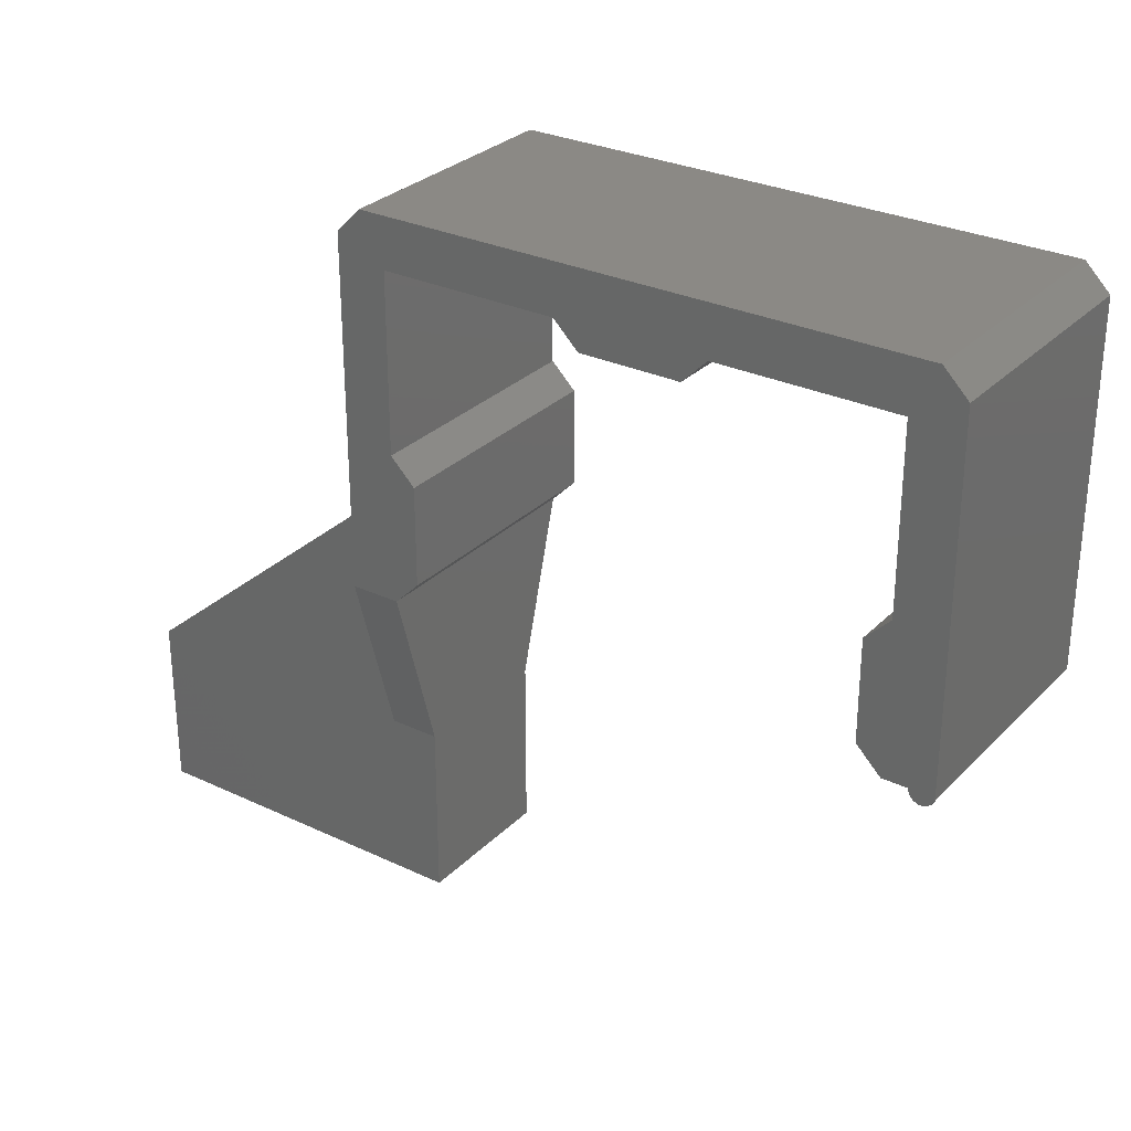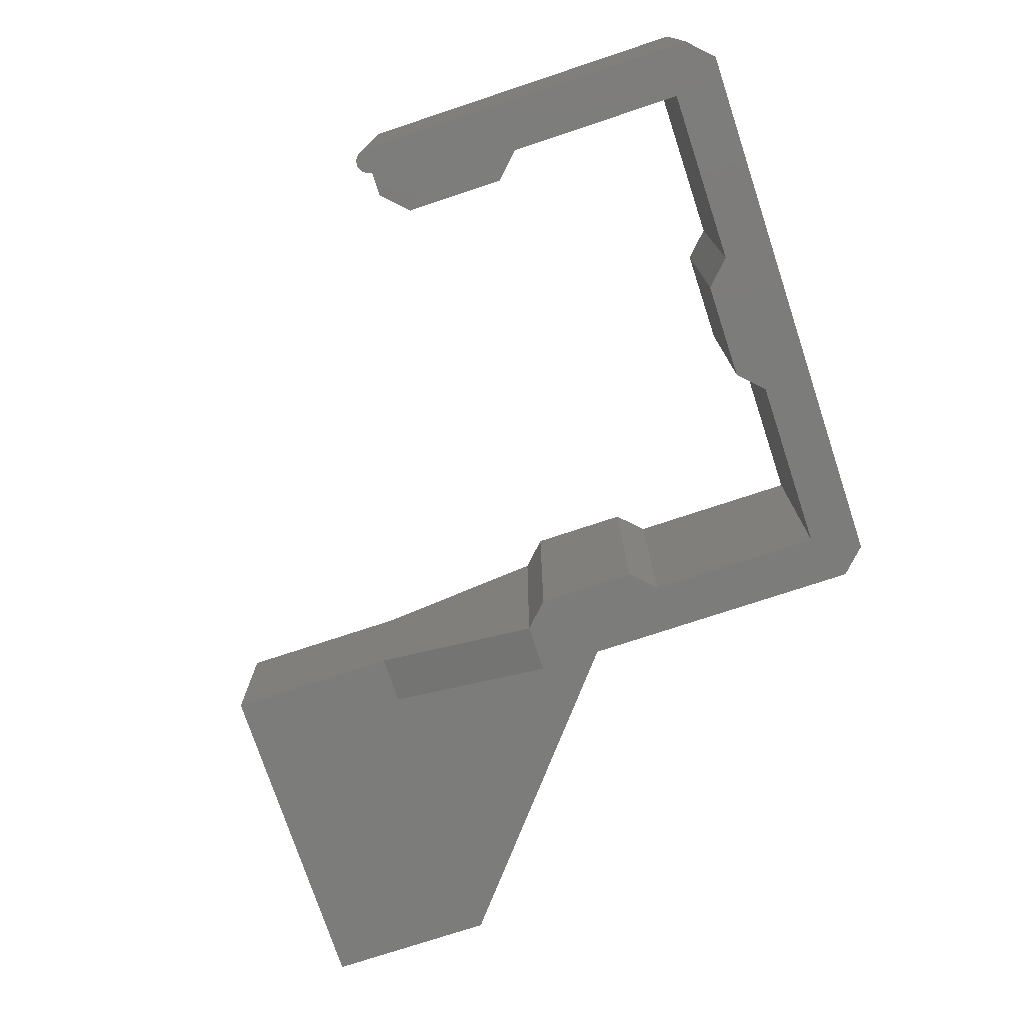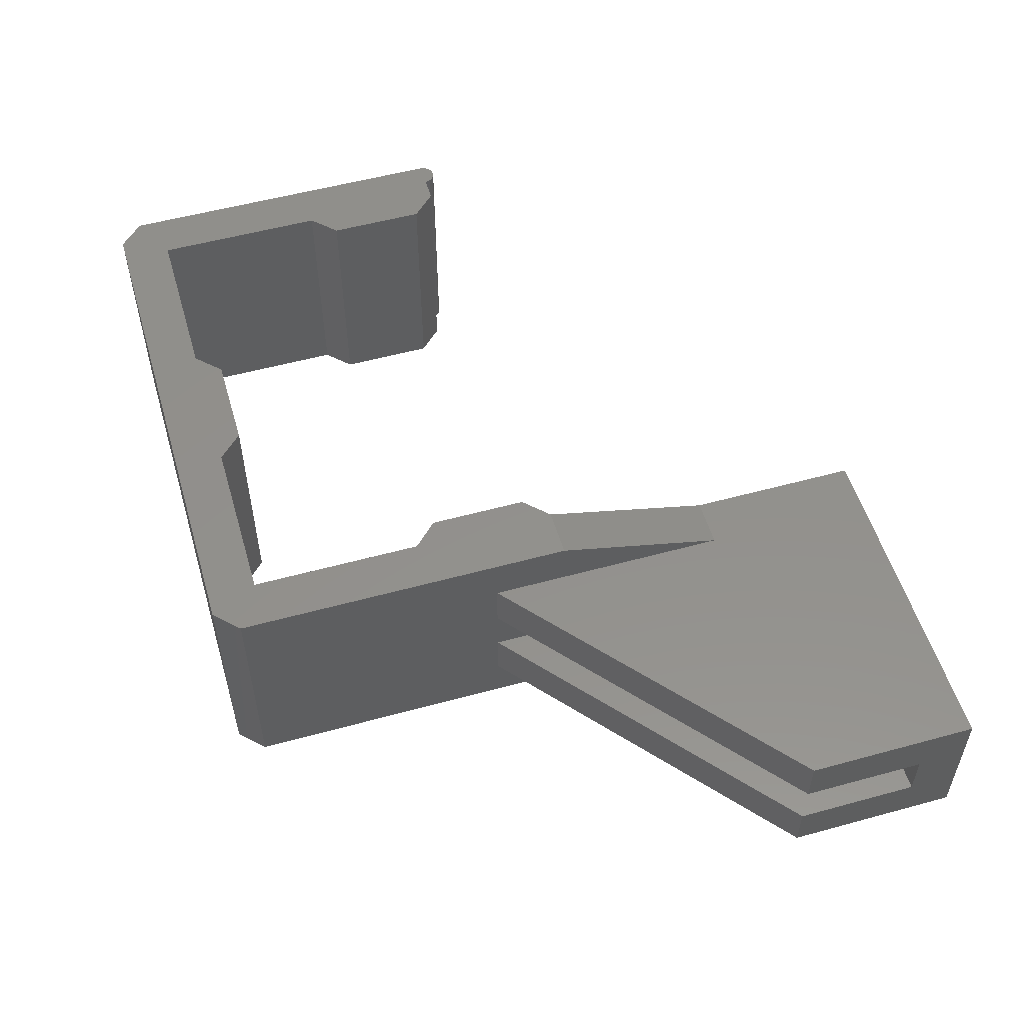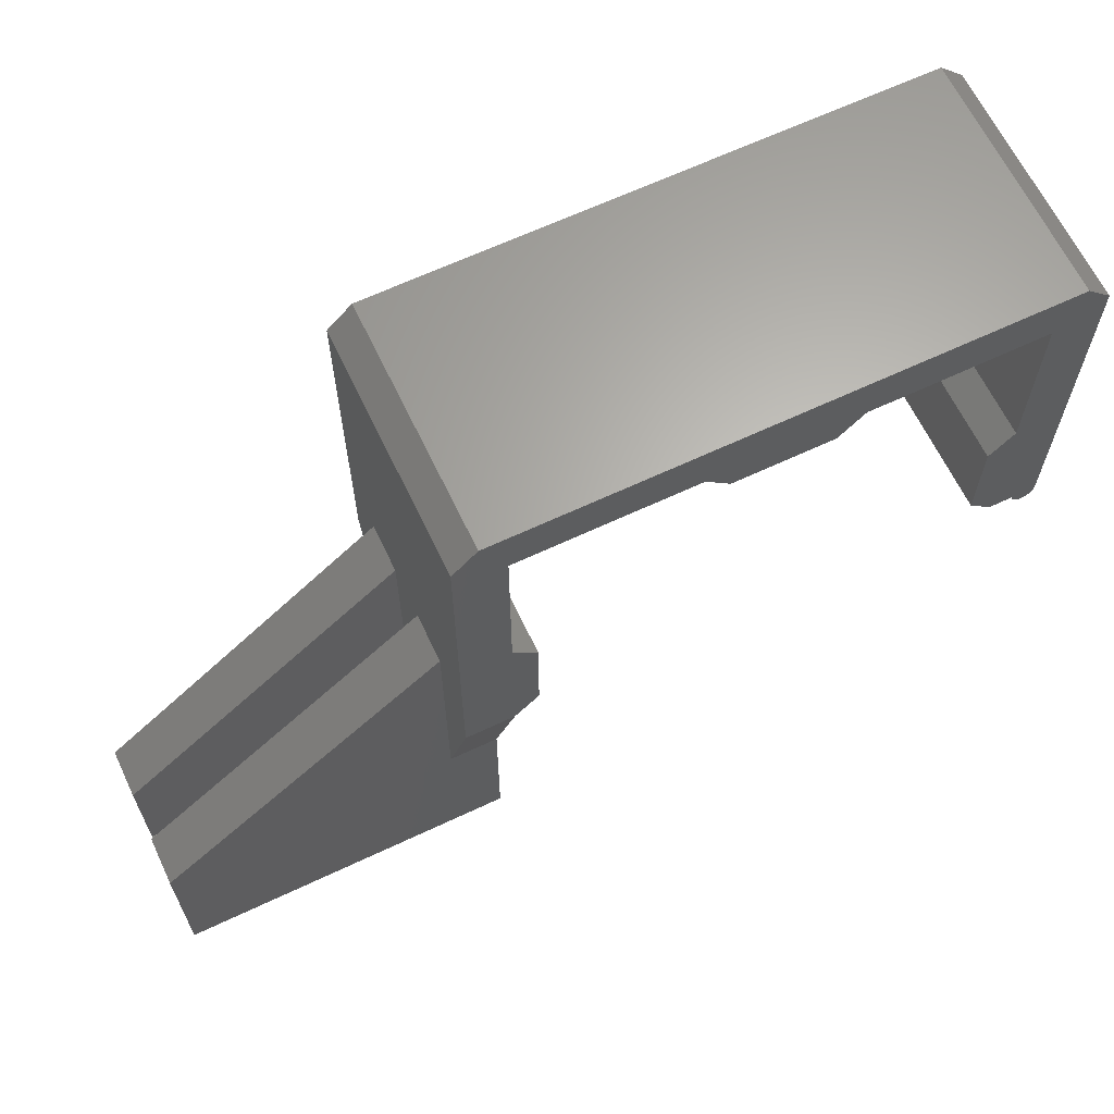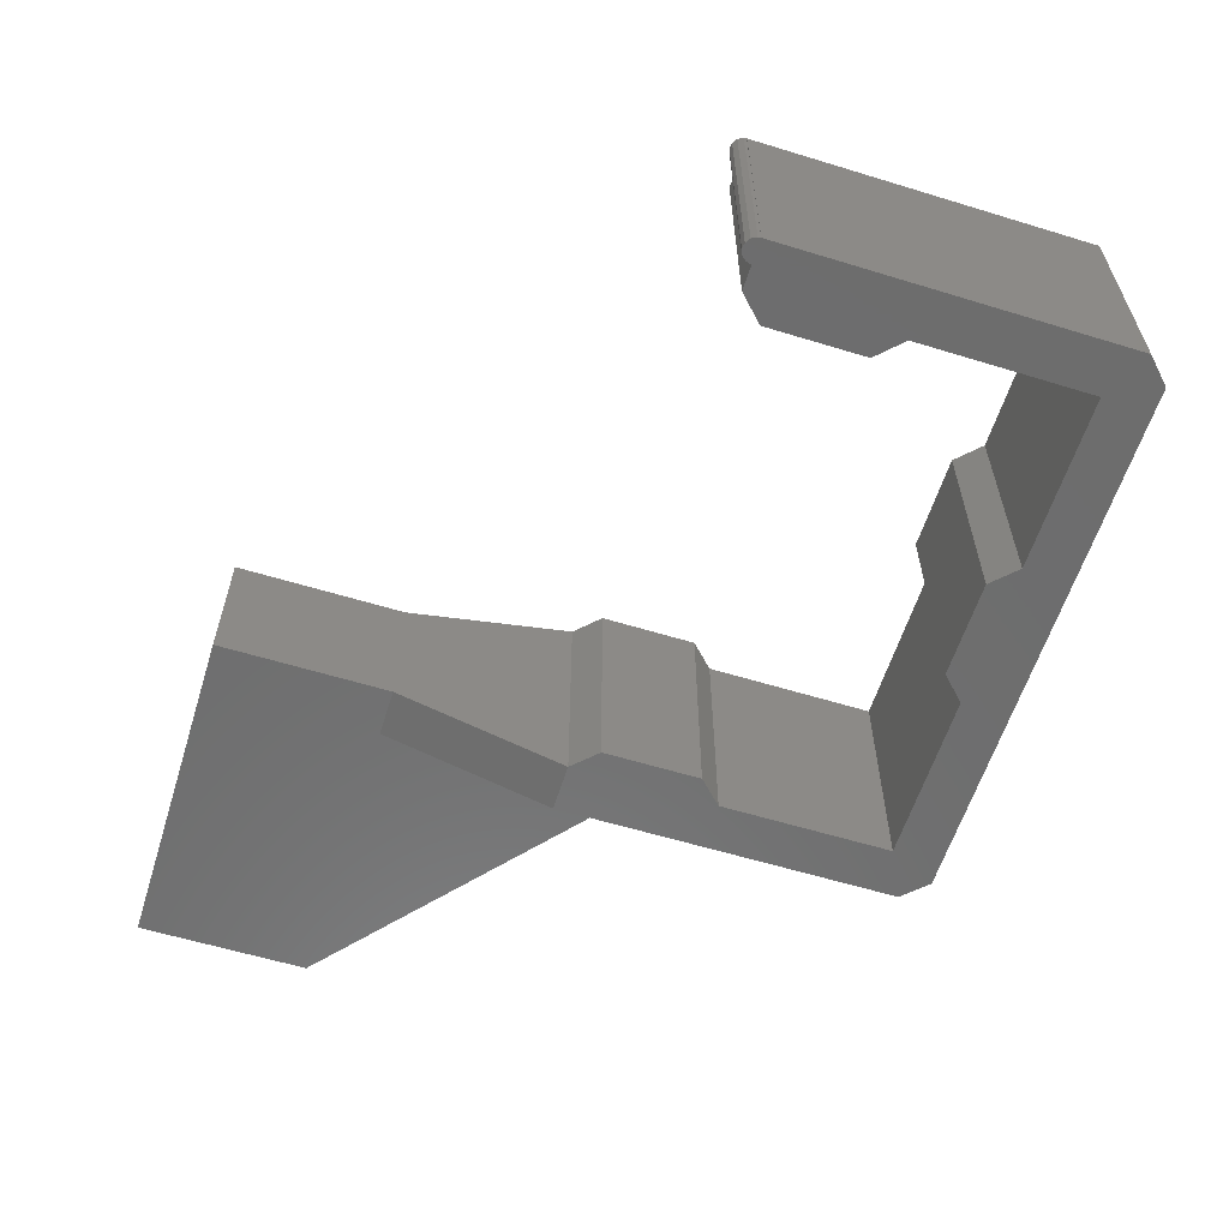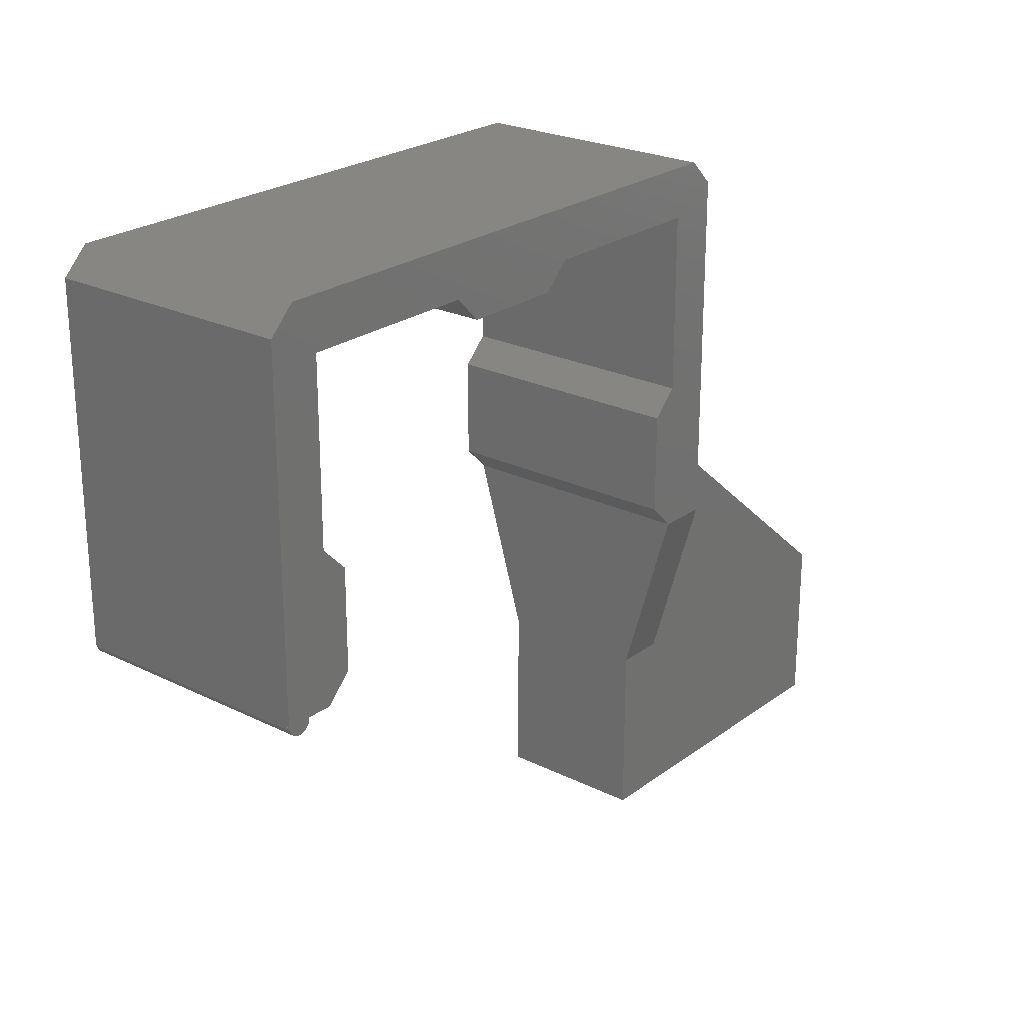
<metadata>
{"format":"stl","ext":"stl","renderer":"f3d","projection":"perspective","resolution":1024,"background":"white","views":[{"elev":29.1,"azim":-145.0,"up":"+Z"},{"elev":-75.3,"azim":-71.7,"up":"+Y"},{"elev":53.9,"azim":73.7,"up":"+Y"},{"elev":64.6,"azim":154.6,"up":"+Z"},{"elev":-59.7,"azim":-107.4,"up":"+Y"},{"elev":23.8,"azim":-50.5,"up":"+Z"}]}
</metadata>
<code>
# stl→obj: 78 verts, 152 faces
v -10.1 -5 77
v -10.1 5 77
v -9.1 -5 78
v -10.1 -5 83
v -10.1 5 83
v -10.1 -5 90.1
v -9.1 -5 82
v -9.1 5 82
v -10.1 5 90.1
v -3 5 90.1
v -3 -5 90.1
v -9.1 5 78
v -11.1 -5 77
v -11.1 5 77
v -11.1 -5 92.1
v 11.1 -5 92.1
v -11.1 5 92.1
v 11.1 5 92.1
v 3 5 90.1
v -11.16 -5 76.77
v -11.16 5 76.77
v -11.32 -5 76.59
v -11.32 5 76.59
v -11.54 -5 76.5
v -11.54 5 76.5
v -11.78 -5 76.53
v -11.78 5 76.53
v -11.97 -5 76.67
v -11.97 5 76.67
v -12.09 -5 76.88
v -12.09 -5 77
v -12.09 5 77
v -12.09 5 76.88
v -12.1 -5 77
v -12.1 -5 91.1
v -12.1 5 91.1
v -12.1 5 77
v -2 -5 89.1
v -2 5 89.1
v 2 5 89.1
v 2 -5 89.1
v 3 -5 90.1
v 10.1 -3 63
v 10.1 -3 70
v 10.1 3 70
v 10.1 3 63
v 24.1 3 63
v 12.1 -3 70
v 24.1 -3 63
v 10.1 5 77
v 12.1 -5 77
v 10.1 -5 77
v 10.1 -5 83
v 10.1 -5 90.1
v 10.1 5 90.1
v 10.1 5 83
v 12.1 -5 91.1
v 12.1 3 70
v 12.1 5 77
v 12.1 5 91.1
v 12.1 -1 65
v 12.1 -1 80
v 24.1 -1 70
v 12.1 1 65
v 24.1 -1 65
v 12.1 1 80
v 12.1 1 85
v 12.1 -1 85
v 24.1 -3 70
v 12.1 -3 80
v 24.1 1 65
v 24.1 1 70
v 12.1 3 80
v 24.1 3 70
v 9.1 -5 78
v 9.1 -5 82
v 9.1 5 82
v 9.1 5 78
f 1 2 3
f 4 5 6
f 4 7 8
f 4 8 5
f 6 5 9
f 6 9 10
f 6 10 11
f 2 12 3
f 13 1 3
f 13 2 1
f 13 14 2
f 13 3 7
f 15 6 11
f 15 11 16
f 15 16 17
f 14 12 2
f 14 8 12
f 17 10 9
f 17 16 18
f 17 18 19
f 17 19 10
f 20 21 13
f 21 14 13
f 22 23 20
f 23 21 20
f 24 23 22
f 24 25 23
f 26 25 24
f 26 27 25
f 28 27 26
f 28 29 27
f 30 28 31
f 30 31 32
f 30 33 28
f 30 32 33
f 31 13 7
f 31 20 13
f 31 22 20
f 31 24 22
f 31 26 24
f 31 28 26
f 31 7 4
f 33 29 28
f 33 32 29
f 32 5 8
f 32 14 21
f 32 21 23
f 32 23 25
f 32 25 27
f 32 27 29
f 32 8 14
f 34 4 35
f 34 31 4
f 34 32 31
f 34 35 36
f 34 37 32
f 34 36 37
f 35 4 6
f 35 6 15
f 35 15 17
f 35 17 36
f 37 5 32
f 37 36 5
f 36 9 5
f 36 17 9
f 38 39 40
f 38 41 42
f 38 40 41
f 11 38 42
f 11 10 38
f 11 42 16
f 10 39 38
f 10 40 39
f 10 19 40
f 3 12 7
f 7 12 8
f 43 44 45
f 43 46 47
f 43 45 46
f 43 48 44
f 43 49 48
f 43 47 49
f 44 50 45
f 44 48 51
f 52 44 51
f 52 50 44
f 53 54 55
f 53 55 56
f 53 51 57
f 53 57 54
f 54 57 16
f 46 45 58
f 46 58 47
f 45 50 58
f 50 59 58
f 56 55 60
f 56 60 59
f 55 18 60
f 16 57 60
f 16 60 18
f 61 62 63
f 61 64 62
f 61 65 64
f 61 63 65
f 62 64 66
f 62 66 67
f 62 67 68
f 62 69 63
f 68 67 60
f 48 49 69
f 48 69 70
f 70 62 68
f 70 69 62
f 51 48 70
f 51 70 57
f 57 68 60
f 57 70 68
f 64 65 71
f 64 71 72
f 64 72 66
f 66 73 67
f 66 72 73
f 67 73 60
f 58 73 74
f 58 59 73
f 58 74 47
f 73 59 60
f 73 72 74
f 41 40 42
f 40 19 42
f 65 47 71
f 49 65 69
f 49 47 65
f 69 65 63
f 71 47 74
f 71 74 72
f 42 54 16
f 42 55 54
f 42 19 55
f 19 18 55
f 75 52 51
f 75 51 76
f 75 76 77
f 75 78 52
f 75 77 78
f 76 53 56
f 76 56 77
f 76 51 53
f 78 50 52
f 78 59 50
f 78 77 59
f 77 56 59

</code>
